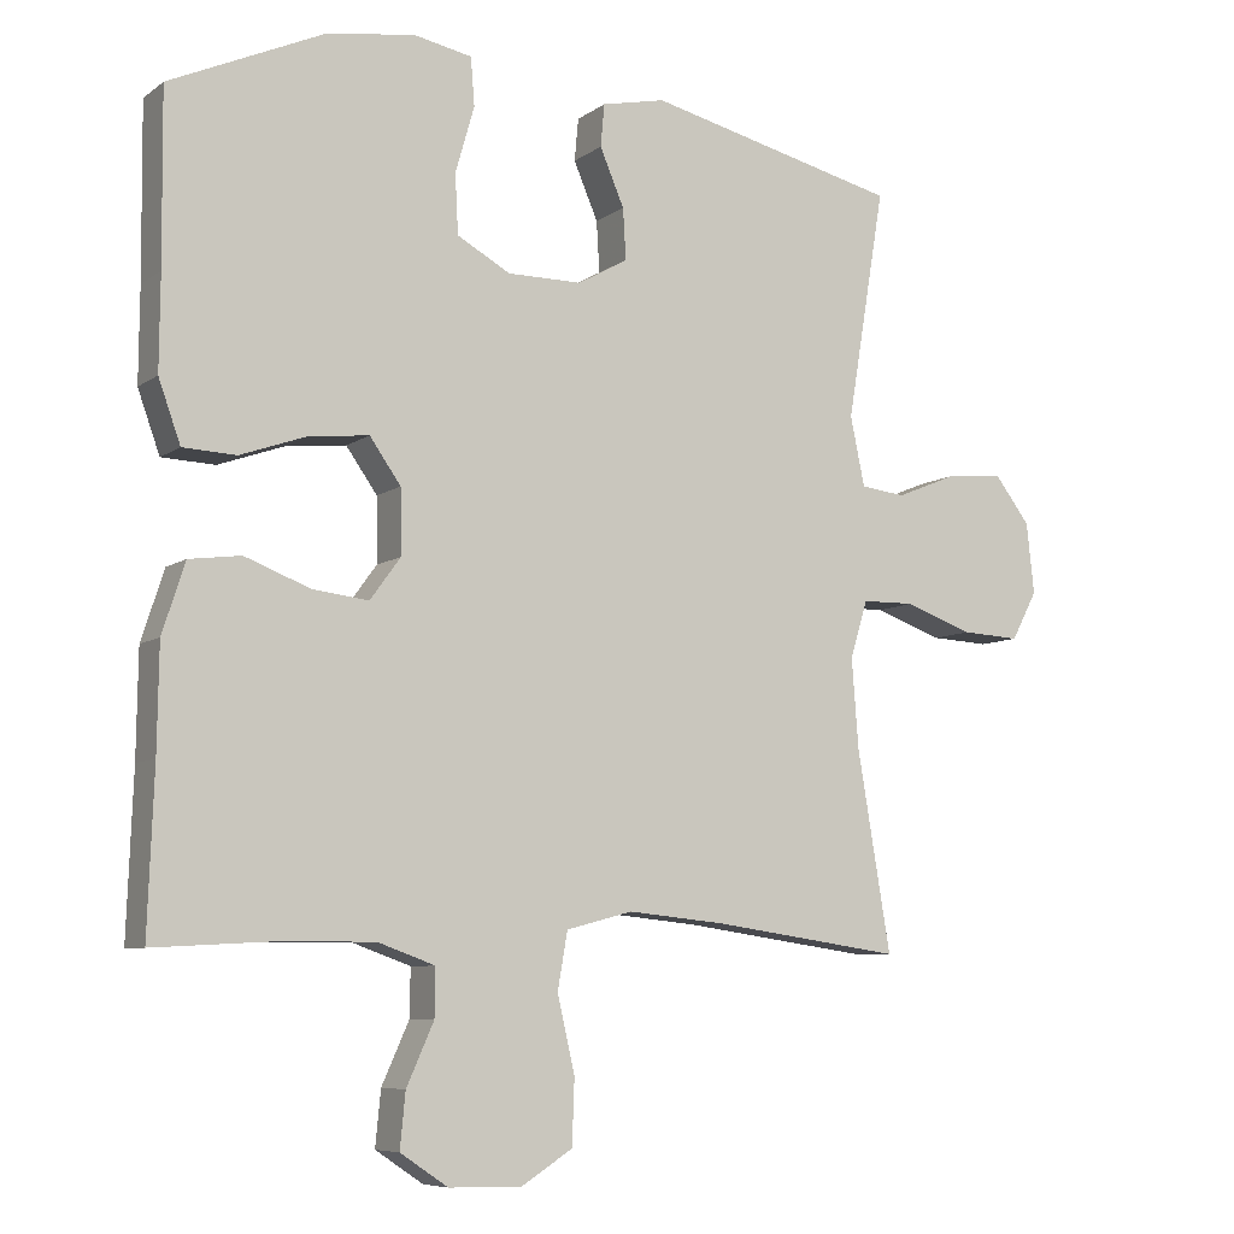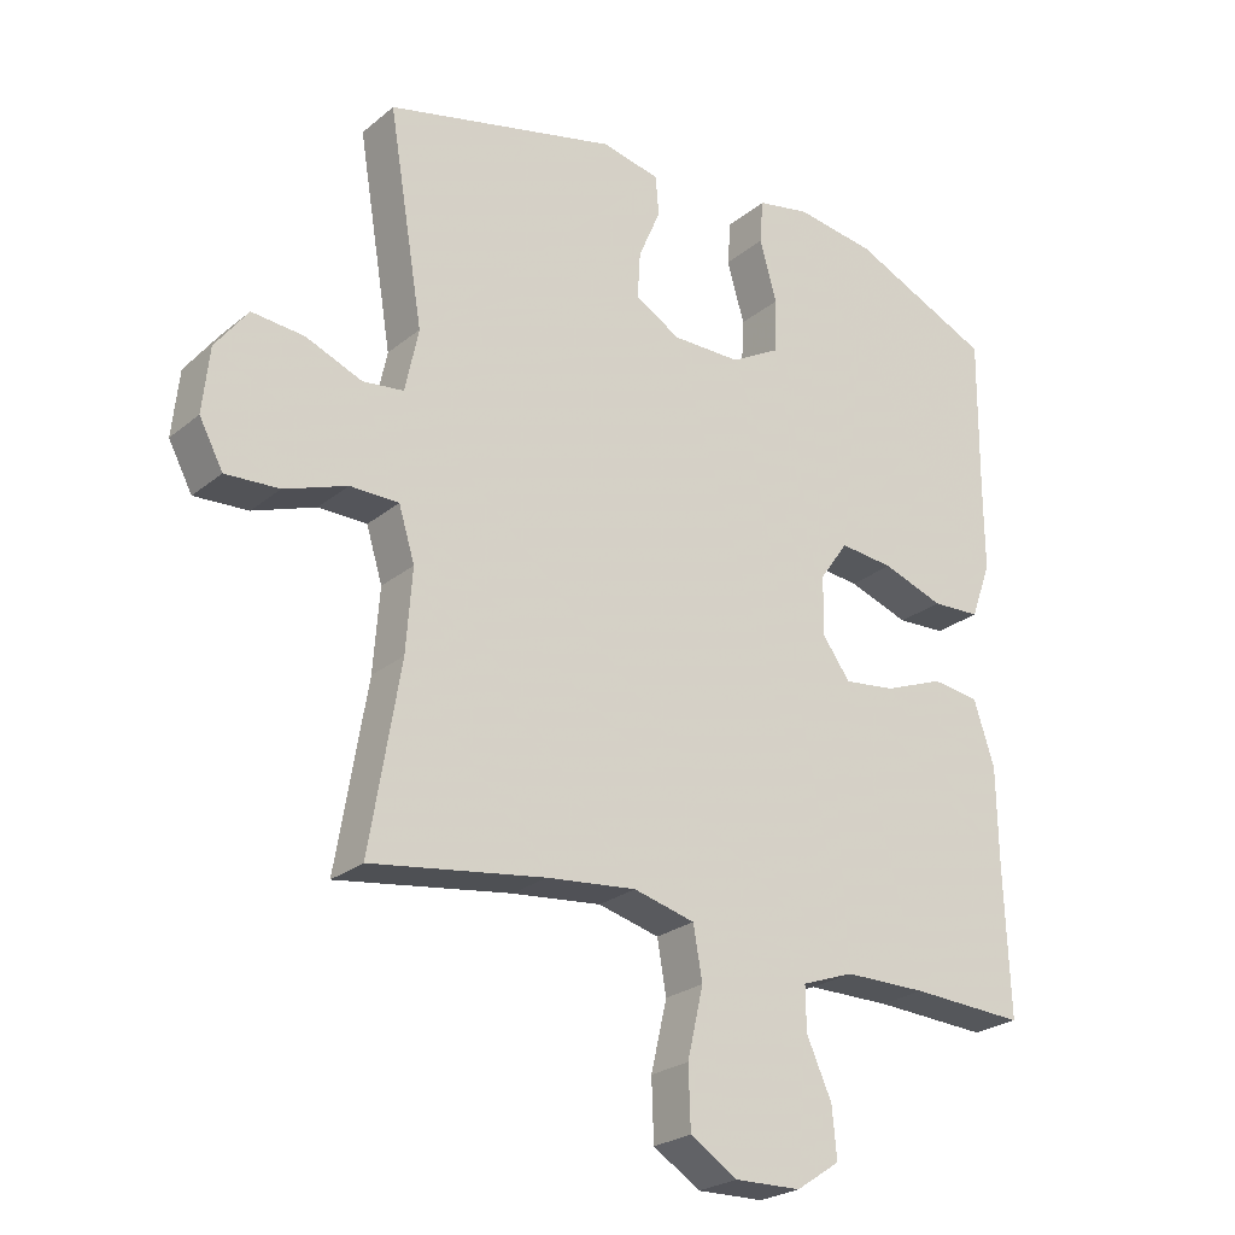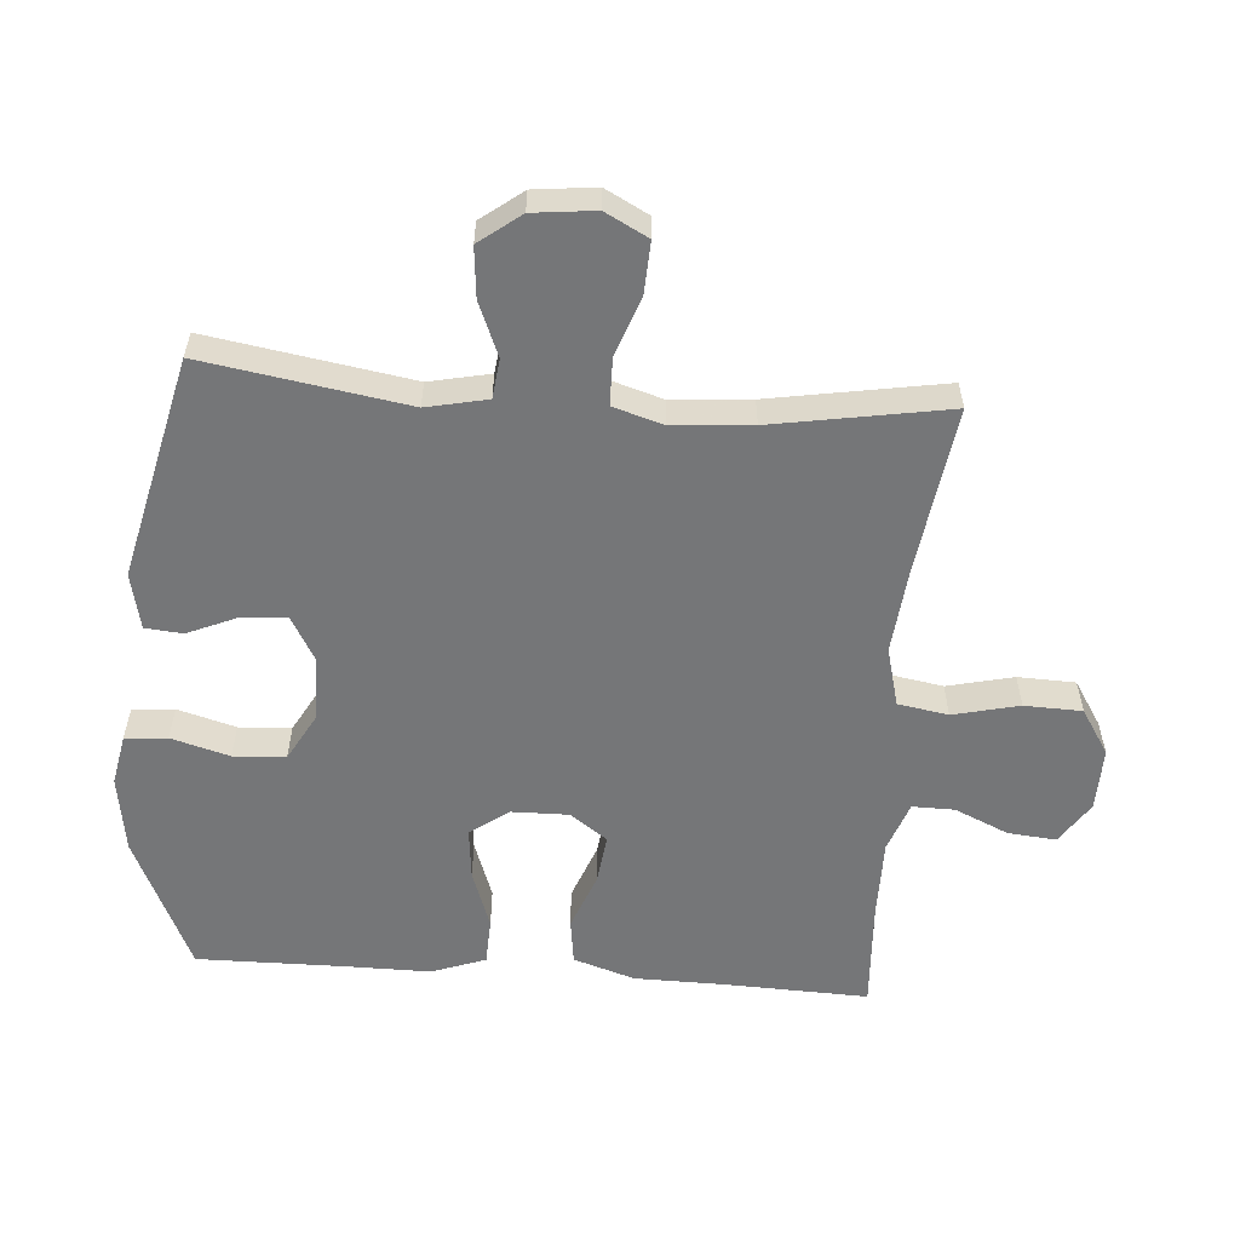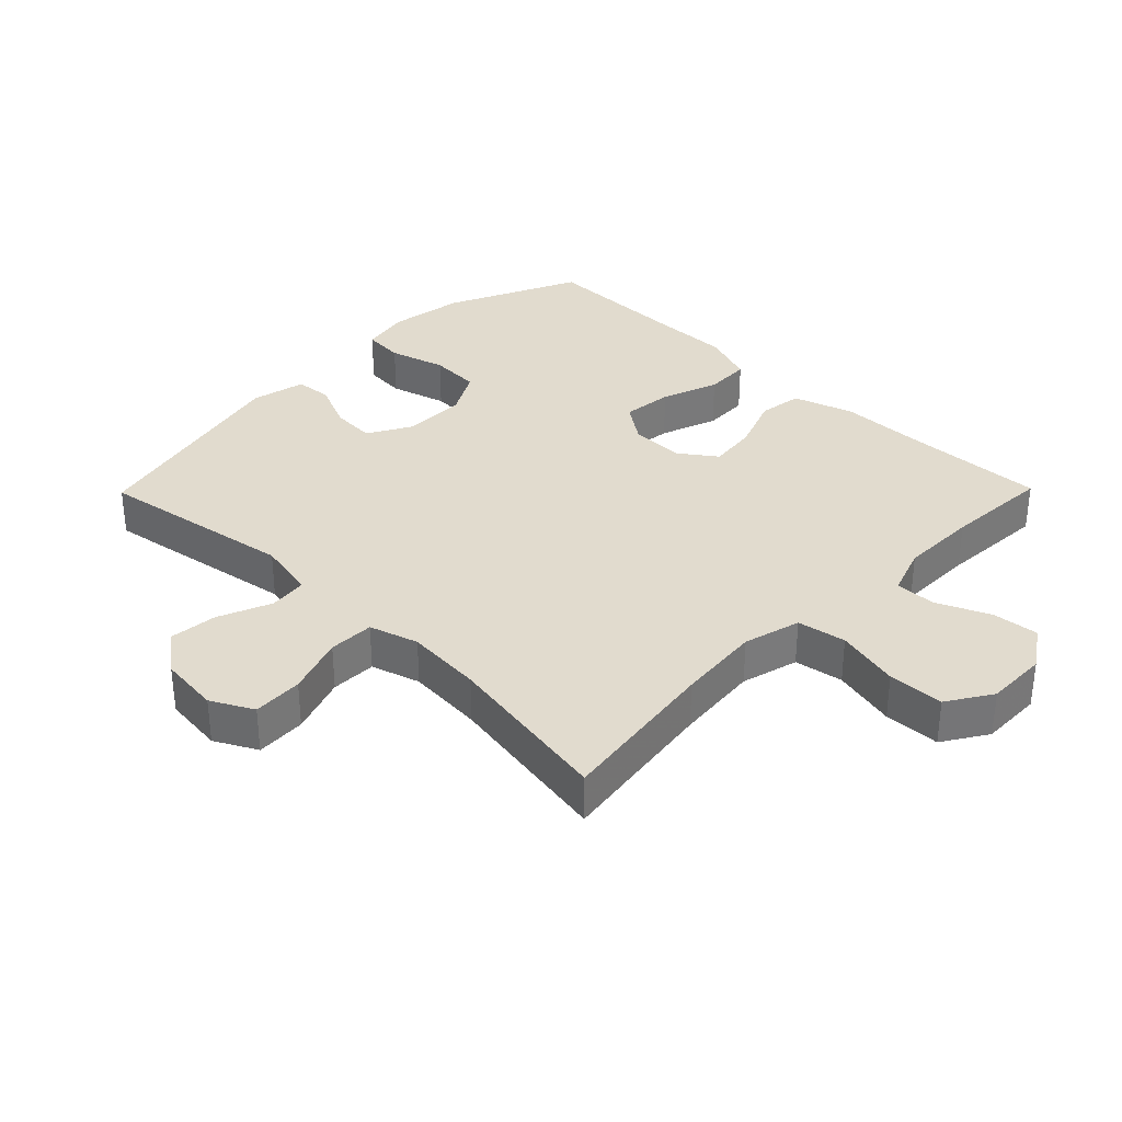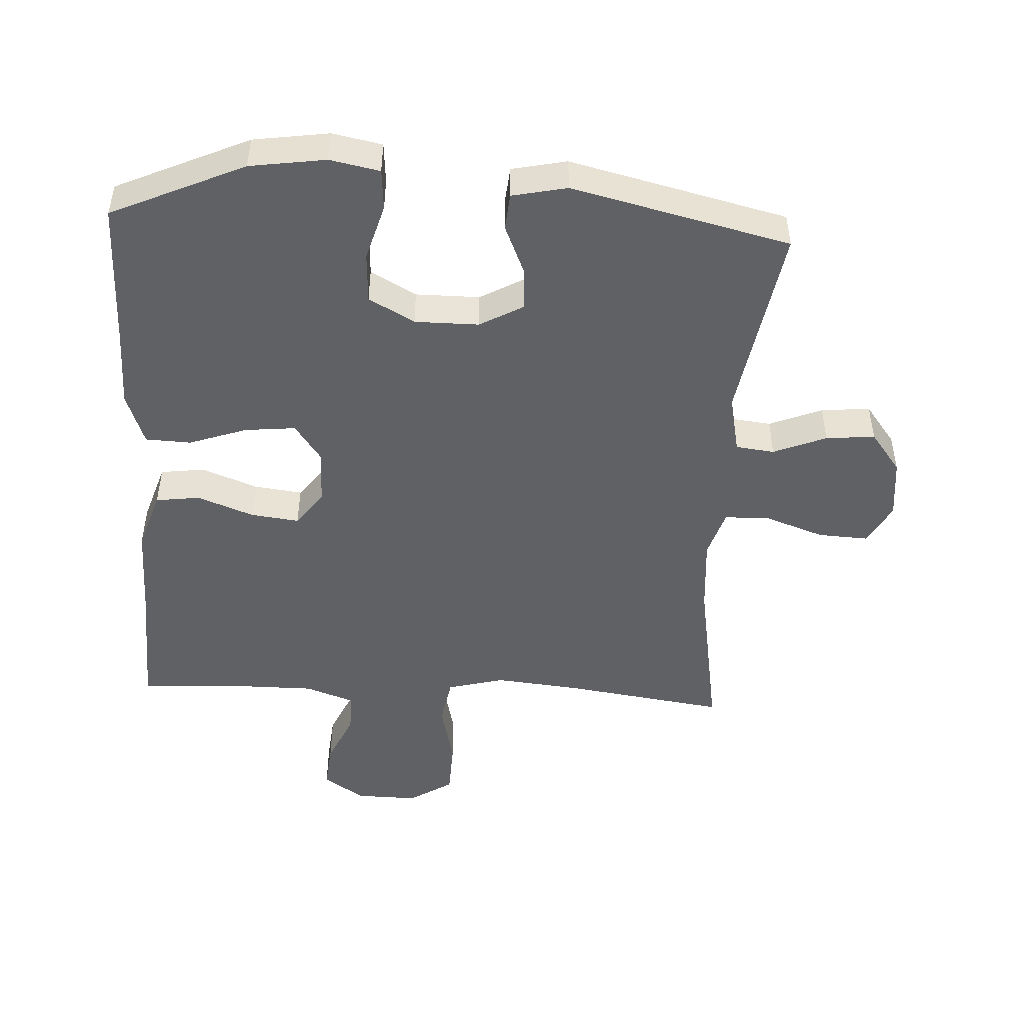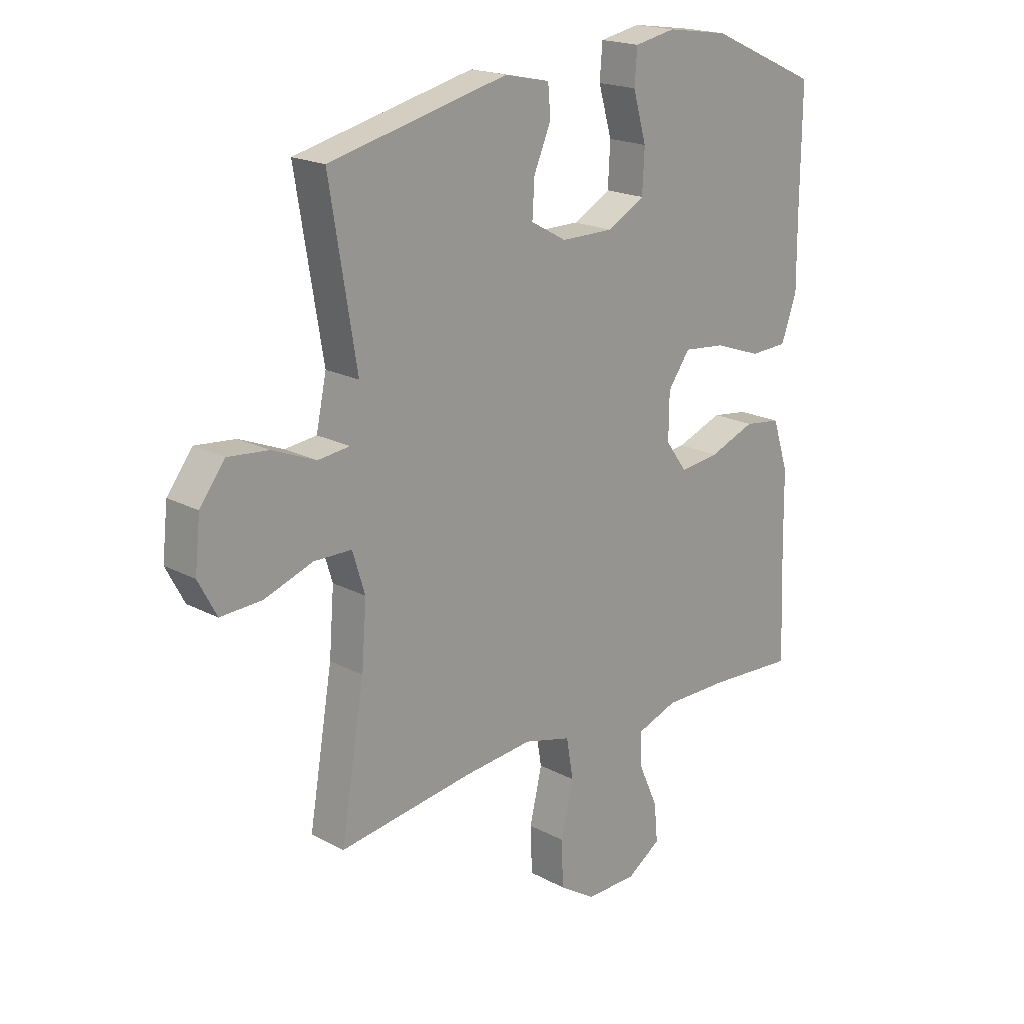
<metadata>
{"format":"obj","ext":"obj","renderer":"f3d","projection":"perspective","resolution":1024,"background":"white","views":[{"elev":-7.5,"azim":-28.8,"up":"+Z"},{"elev":-24.5,"azim":142.7,"up":"+Z"},{"elev":-56.8,"azim":85.8,"up":"+Y"},{"elev":33.8,"azim":134.5,"up":"+Y"},{"elev":-48.0,"azim":-3.1,"up":"+Y"},{"elev":19.2,"azim":135.1,"up":"+Z"}]}
</metadata>
<code>
v -0.5 0.07 0.5
v -0.296 0.07 0.592
v -0.18 0.07 0.609
v -0.104 0.07 0.594
v -0.099 0.07 0.531
v -0.124 0.07 0.444
v -0.12 0.07 0.366
v -0.05 0.07 0.327
v 0.048 0.07 0.327
v 0.114 0.07 0.364
v 0.11 0.07 0.431
v 0.078 0.07 0.506
v 0.083 0.07 0.562
v 0.167 0.07 0.58
v 0.5 0.07 0.5
v 0.45 0.07 0.197
v 0.469 0.07 0.106
v 0.528 0.07 0.099
v 0.609 0.07 0.132
v 0.684 0.07 0.139
v 0.731 0.07 0.077
v 0.741 0.07 -0.016
v 0.707 0.07 -0.08
v 0.63 0.07 -0.076
v 0.54 0.07 -0.044
v 0.47 0.07 -0.045
v 0.447 0.07 -0.12
v 0.456 0.07 -0.238
v 0.5 0.07 -0.5
v 0.25 0.07 -0.464
v 0.121 0.07 -0.451
v 0.033 0.07 -0.474
v 0.02 0.07 -0.549
v 0.043 0.07 -0.648
v 0.04 0.07 -0.734
v -0.028 0.07 -0.777
v -0.123 0.07 -0.775
v -0.186 0.07 -0.733
v -0.179 0.07 -0.661
v -0.143 0.07 -0.581
v -0.142 0.07 -0.518
v -0.217 0.07 -0.491
v -0.336 0.07 -0.491
v -0.5 0.07 -0.5
v -0.492 0.07 -0.288
v -0.49 0.07 -0.15
v -0.46 0.07 -0.058
v -0.392 0.07 -0.049
v -0.306 0.07 -0.082
v -0.232 0.07 -0.091
v -0.192 0.07 -0.036
v -0.193 0.07 0.049
v -0.234 0.07 0.107
v -0.312 0.07 0.099
v -0.4 0.07 0.068
v -0.47 0.07 0.071
v -0.499 0.07 0.152
v -0.498 0.07 0.275
v -0.5 0 0.5
v -0.296 0 0.592
v -0.18 0 0.609
v -0.104 0 0.594
v -0.099 0 0.531
v -0.124 0 0.444
v -0.12 0 0.366
v -0.05 0 0.327
v 0.048 0 0.327
v 0.114 0 0.364
v 0.11 0 0.431
v 0.078 0 0.506
v 0.083 0 0.562
v 0.167 0 0.58
v 0.5 0 0.5
v 0.45 0 0.197
v 0.469 0 0.106
v 0.528 0 0.099
v 0.609 0 0.132
v 0.684 0 0.139
v 0.731 0 0.077
v 0.741 0 -0.016
v 0.707 0 -0.08
v 0.63 0 -0.076
v 0.54 0 -0.044
v 0.47 0 -0.045
v 0.447 0 -0.12
v 0.456 0 -0.238
v 0.5 0 -0.5
v 0.25 0 -0.464
v 0.121 0 -0.451
v 0.033 0 -0.474
v 0.02 0 -0.549
v 0.043 0 -0.648
v 0.04 0 -0.734
v -0.028 0 -0.777
v -0.123 0 -0.775
v -0.186 0 -0.733
v -0.179 0 -0.661
v -0.143 0 -0.581
v -0.142 0 -0.518
v -0.217 0 -0.491
v -0.336 0 -0.491
v -0.5 0 -0.5
v -0.492 0 -0.288
v -0.49 0 -0.15
v -0.46 0 -0.058
v -0.392 0 -0.049
v -0.306 0 -0.082
v -0.232 0 -0.091
v -0.192 0 -0.036
v -0.193 0 0.049
v -0.234 0 0.107
v -0.312 0 0.099
v -0.4 0 0.068
v -0.47 0 0.071
v -0.499 0 0.152
v -0.498 0 0.275
f 55 56 57 58
f 54 55 58 1
f 53 54 1 2
f 52 53 2 3
f 51 52 3 4
f 46 47 48 49
f 45 46 49 50
f 43 44 45 50
f 42 43 50 51
f 37 38 39 40
f 37 40 41
f 36 37 41
f 33 34 35 36
f 32 33 36 41
f 31 32 41 42
f 28 29 30
f 27 28 30 31
f 26 27 31 42
f 22 23 24 25
f 22 25 26
f 21 22 26
f 18 19 20 21
f 18 21 26
f 17 18 26 42
f 13 14 15 16
f 11 12 13 16
f 10 11 16 17
f 9 10 17 42
f 4 5 6
f 51 4 6
f 51 6 7
f 8 9 42 51
f 7 8 51
f 116 115 114 113
f 59 116 113 112
f 60 59 112 111
f 61 60 111 110
f 62 61 110 109
f 107 106 105 104
f 108 107 104 103
f 108 103 102 101
f 109 108 101 100
f 98 97 96 95
f 99 98 95
f 99 95 94
f 94 93 92 91
f 99 94 91 90
f 100 99 90 89
f 88 87 86
f 89 88 86 85
f 100 89 85 84
f 83 82 81 80
f 84 83 80
f 84 80 79
f 79 78 77 76
f 84 79 76
f 100 84 76 75
f 74 73 72 71
f 74 71 70 69
f 75 74 69 68
f 100 75 68 67
f 64 63 62
f 64 62 109
f 65 64 109
f 109 100 67 66
f 109 66 65
f 1 59 60 2
f 2 60 61 3
f 3 61 62 4
f 4 62 63 5
f 5 63 64 6
f 6 64 65 7
f 7 65 66 8
f 8 66 67 9
f 9 67 68 10
f 10 68 69 11
f 11 69 70 12
f 12 70 71 13
f 13 71 72 14
f 14 72 73 15
f 15 73 74 16
f 16 74 75 17
f 17 75 76 18
f 18 76 77 19
f 19 77 78 20
f 20 78 79 21
f 21 79 80 22
f 22 80 81 23
f 23 81 82 24
f 24 82 83 25
f 25 83 84 26
f 26 84 85 27
f 27 85 86 28
f 28 86 87 29
f 29 87 88 30
f 30 88 89 31
f 31 89 90 32
f 32 90 91 33
f 33 91 92 34
f 34 92 93 35
f 35 93 94 36
f 36 94 95 37
f 37 95 96 38
f 38 96 97 39
f 39 97 98 40
f 40 98 99 41
f 41 99 100 42
f 42 100 101 43
f 43 101 102 44
f 44 102 103 45
f 45 103 104 46
f 46 104 105 47
f 47 105 106 48
f 48 106 107 49
f 49 107 108 50
f 50 108 109 51
f 51 109 110 52
f 52 110 111 53
f 53 111 112 54
f 54 112 113 55
f 55 113 114 56
f 56 114 115 57
f 57 115 116 58
f 58 116 59 1

</code>
